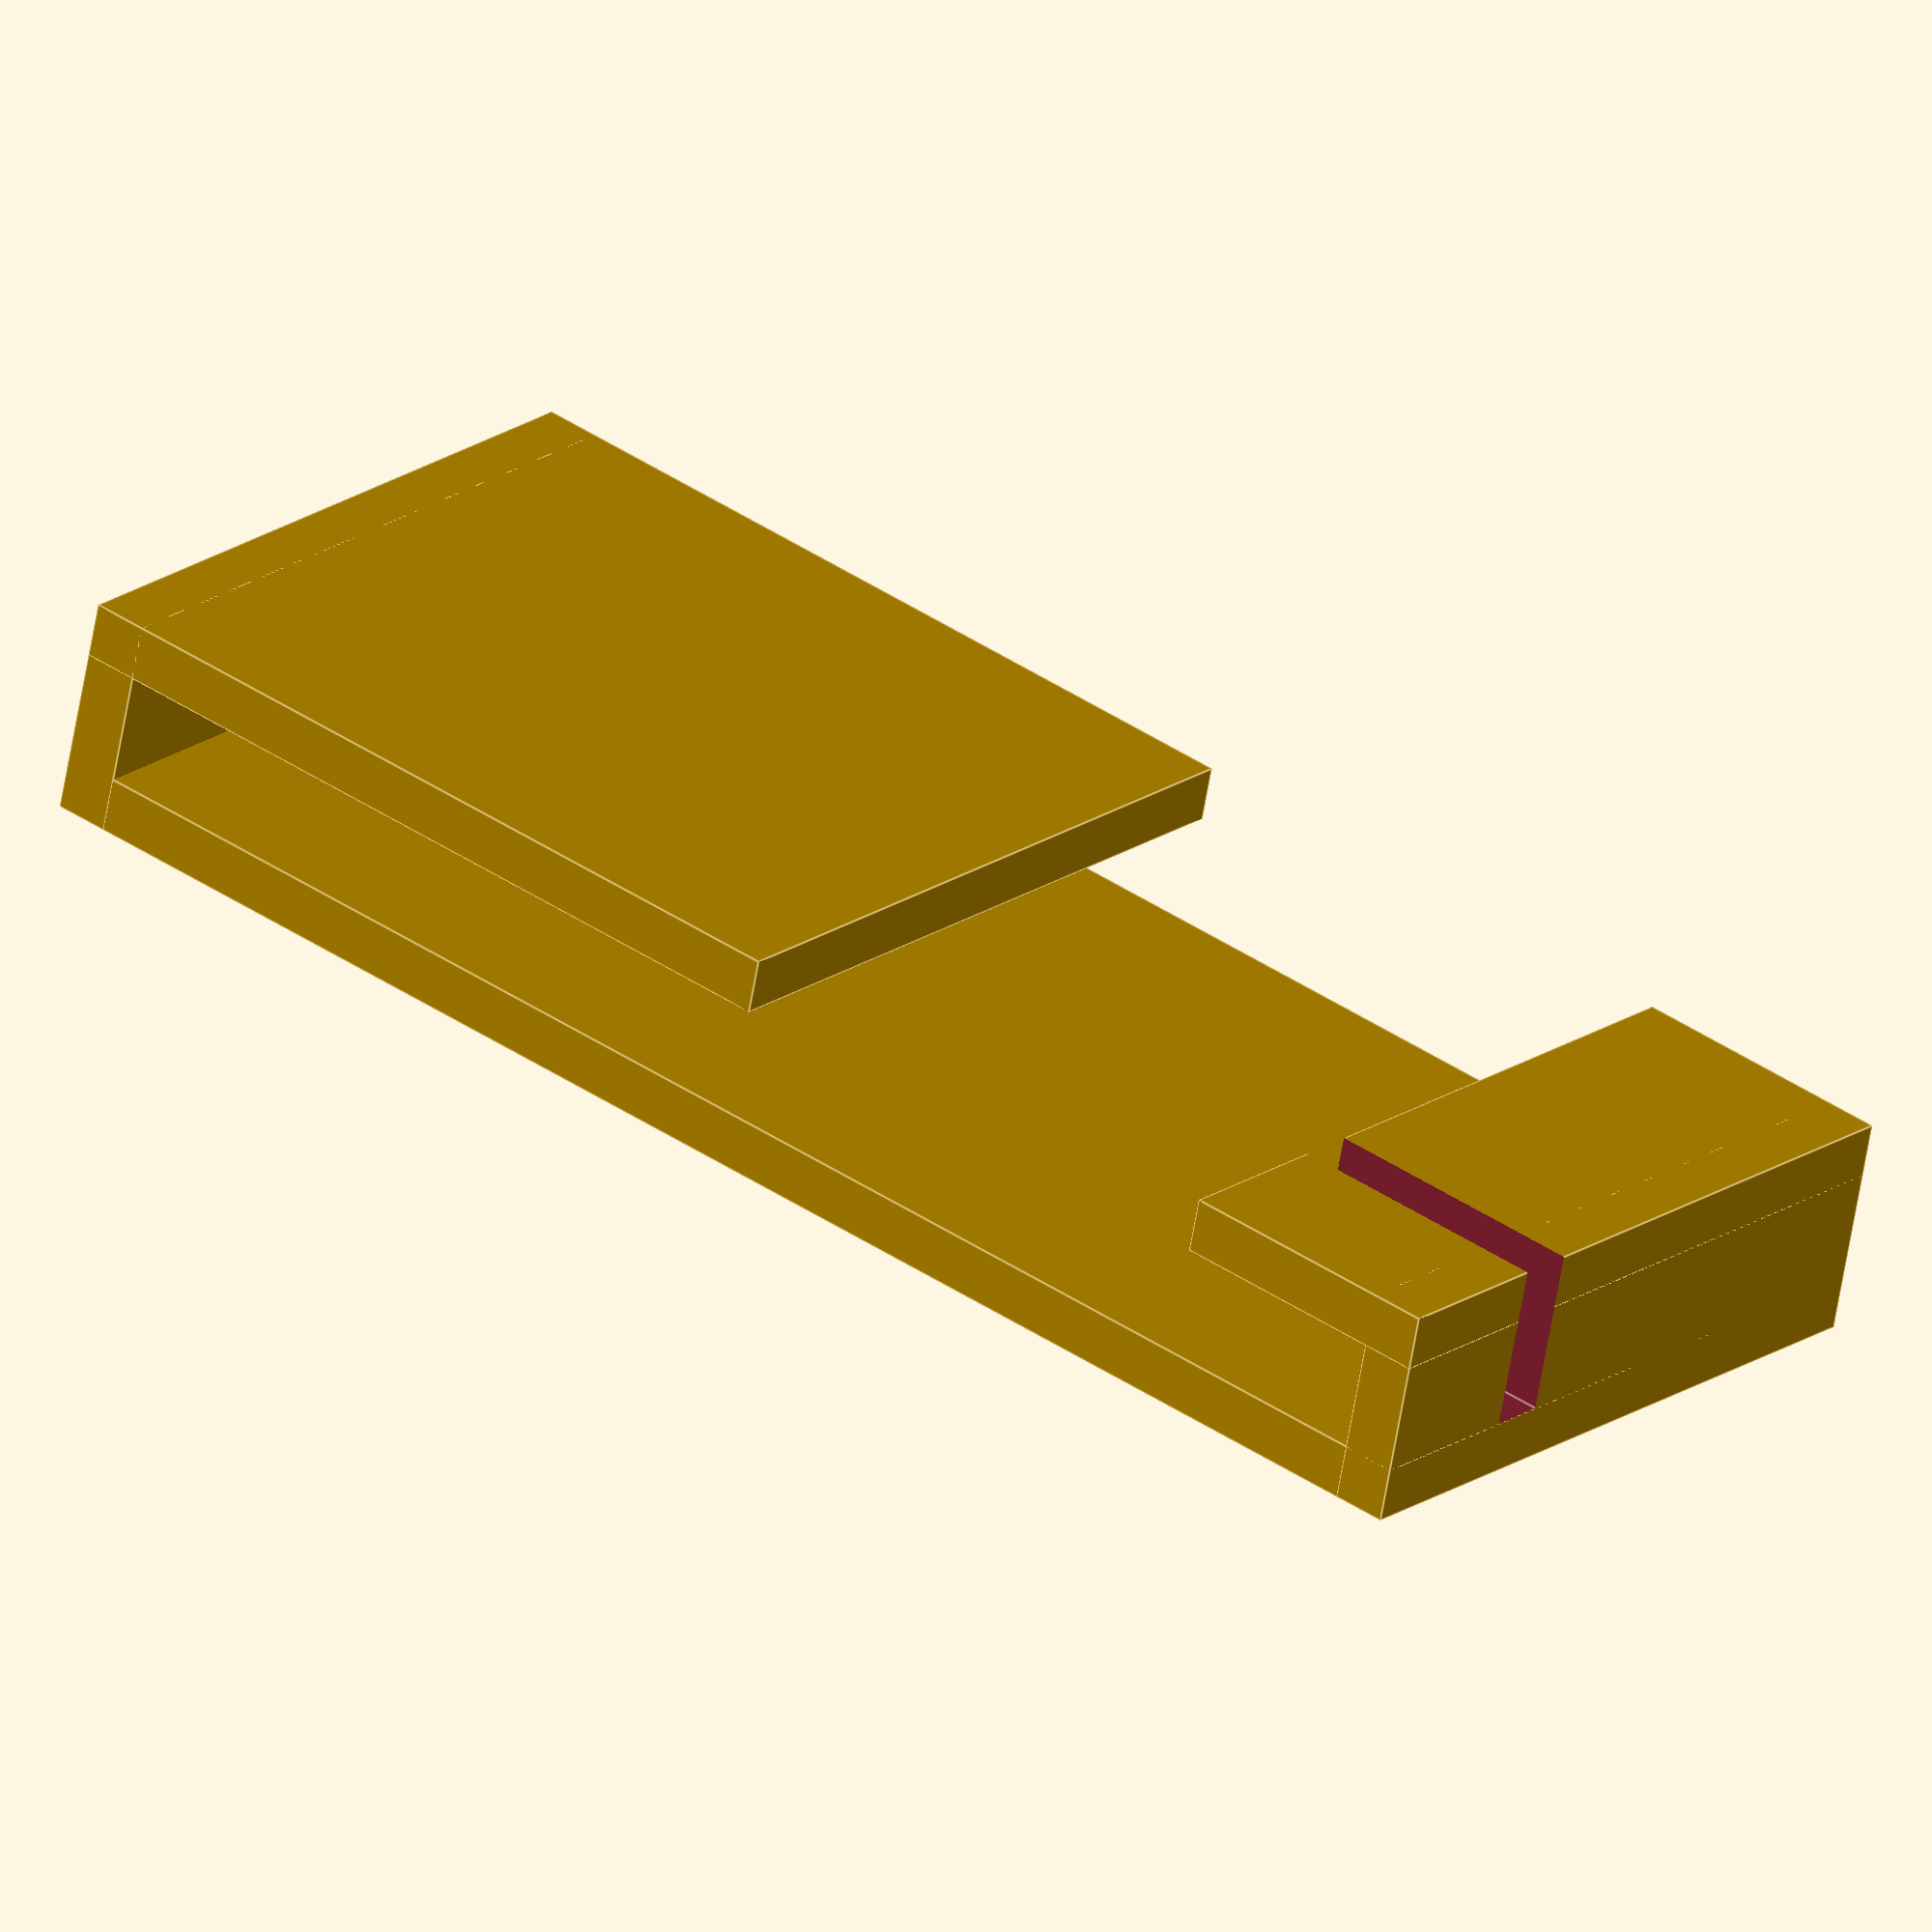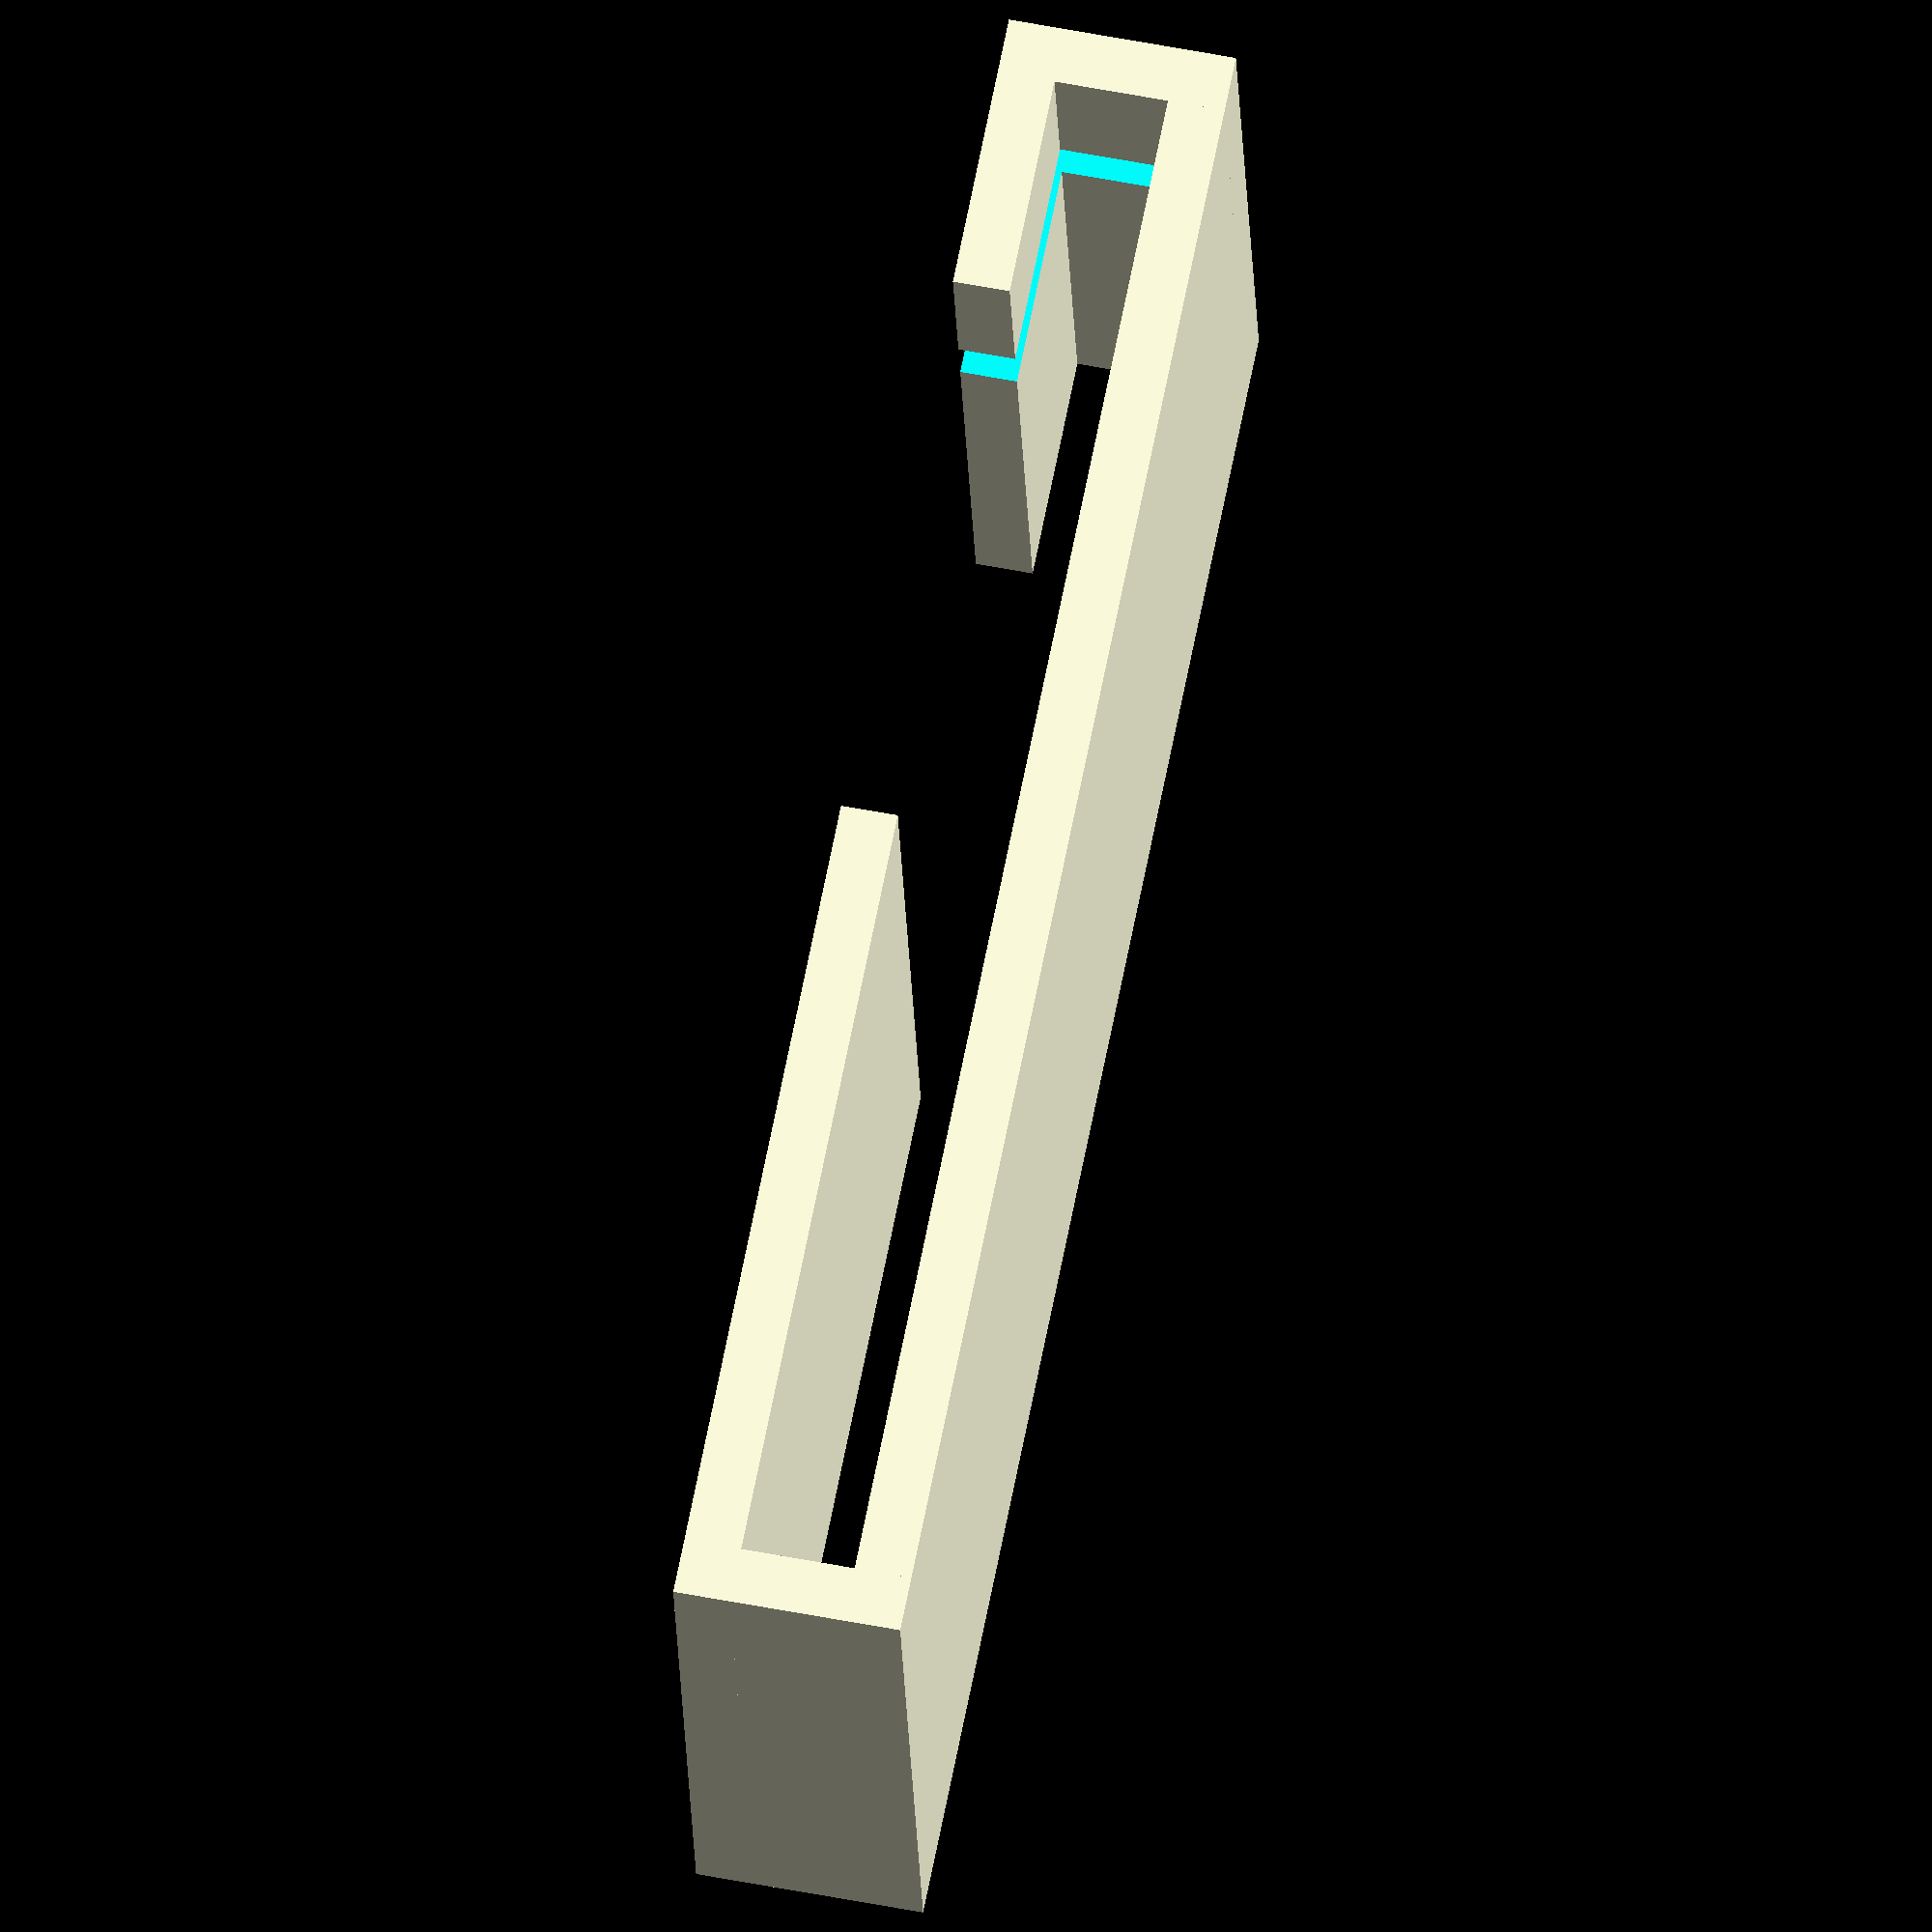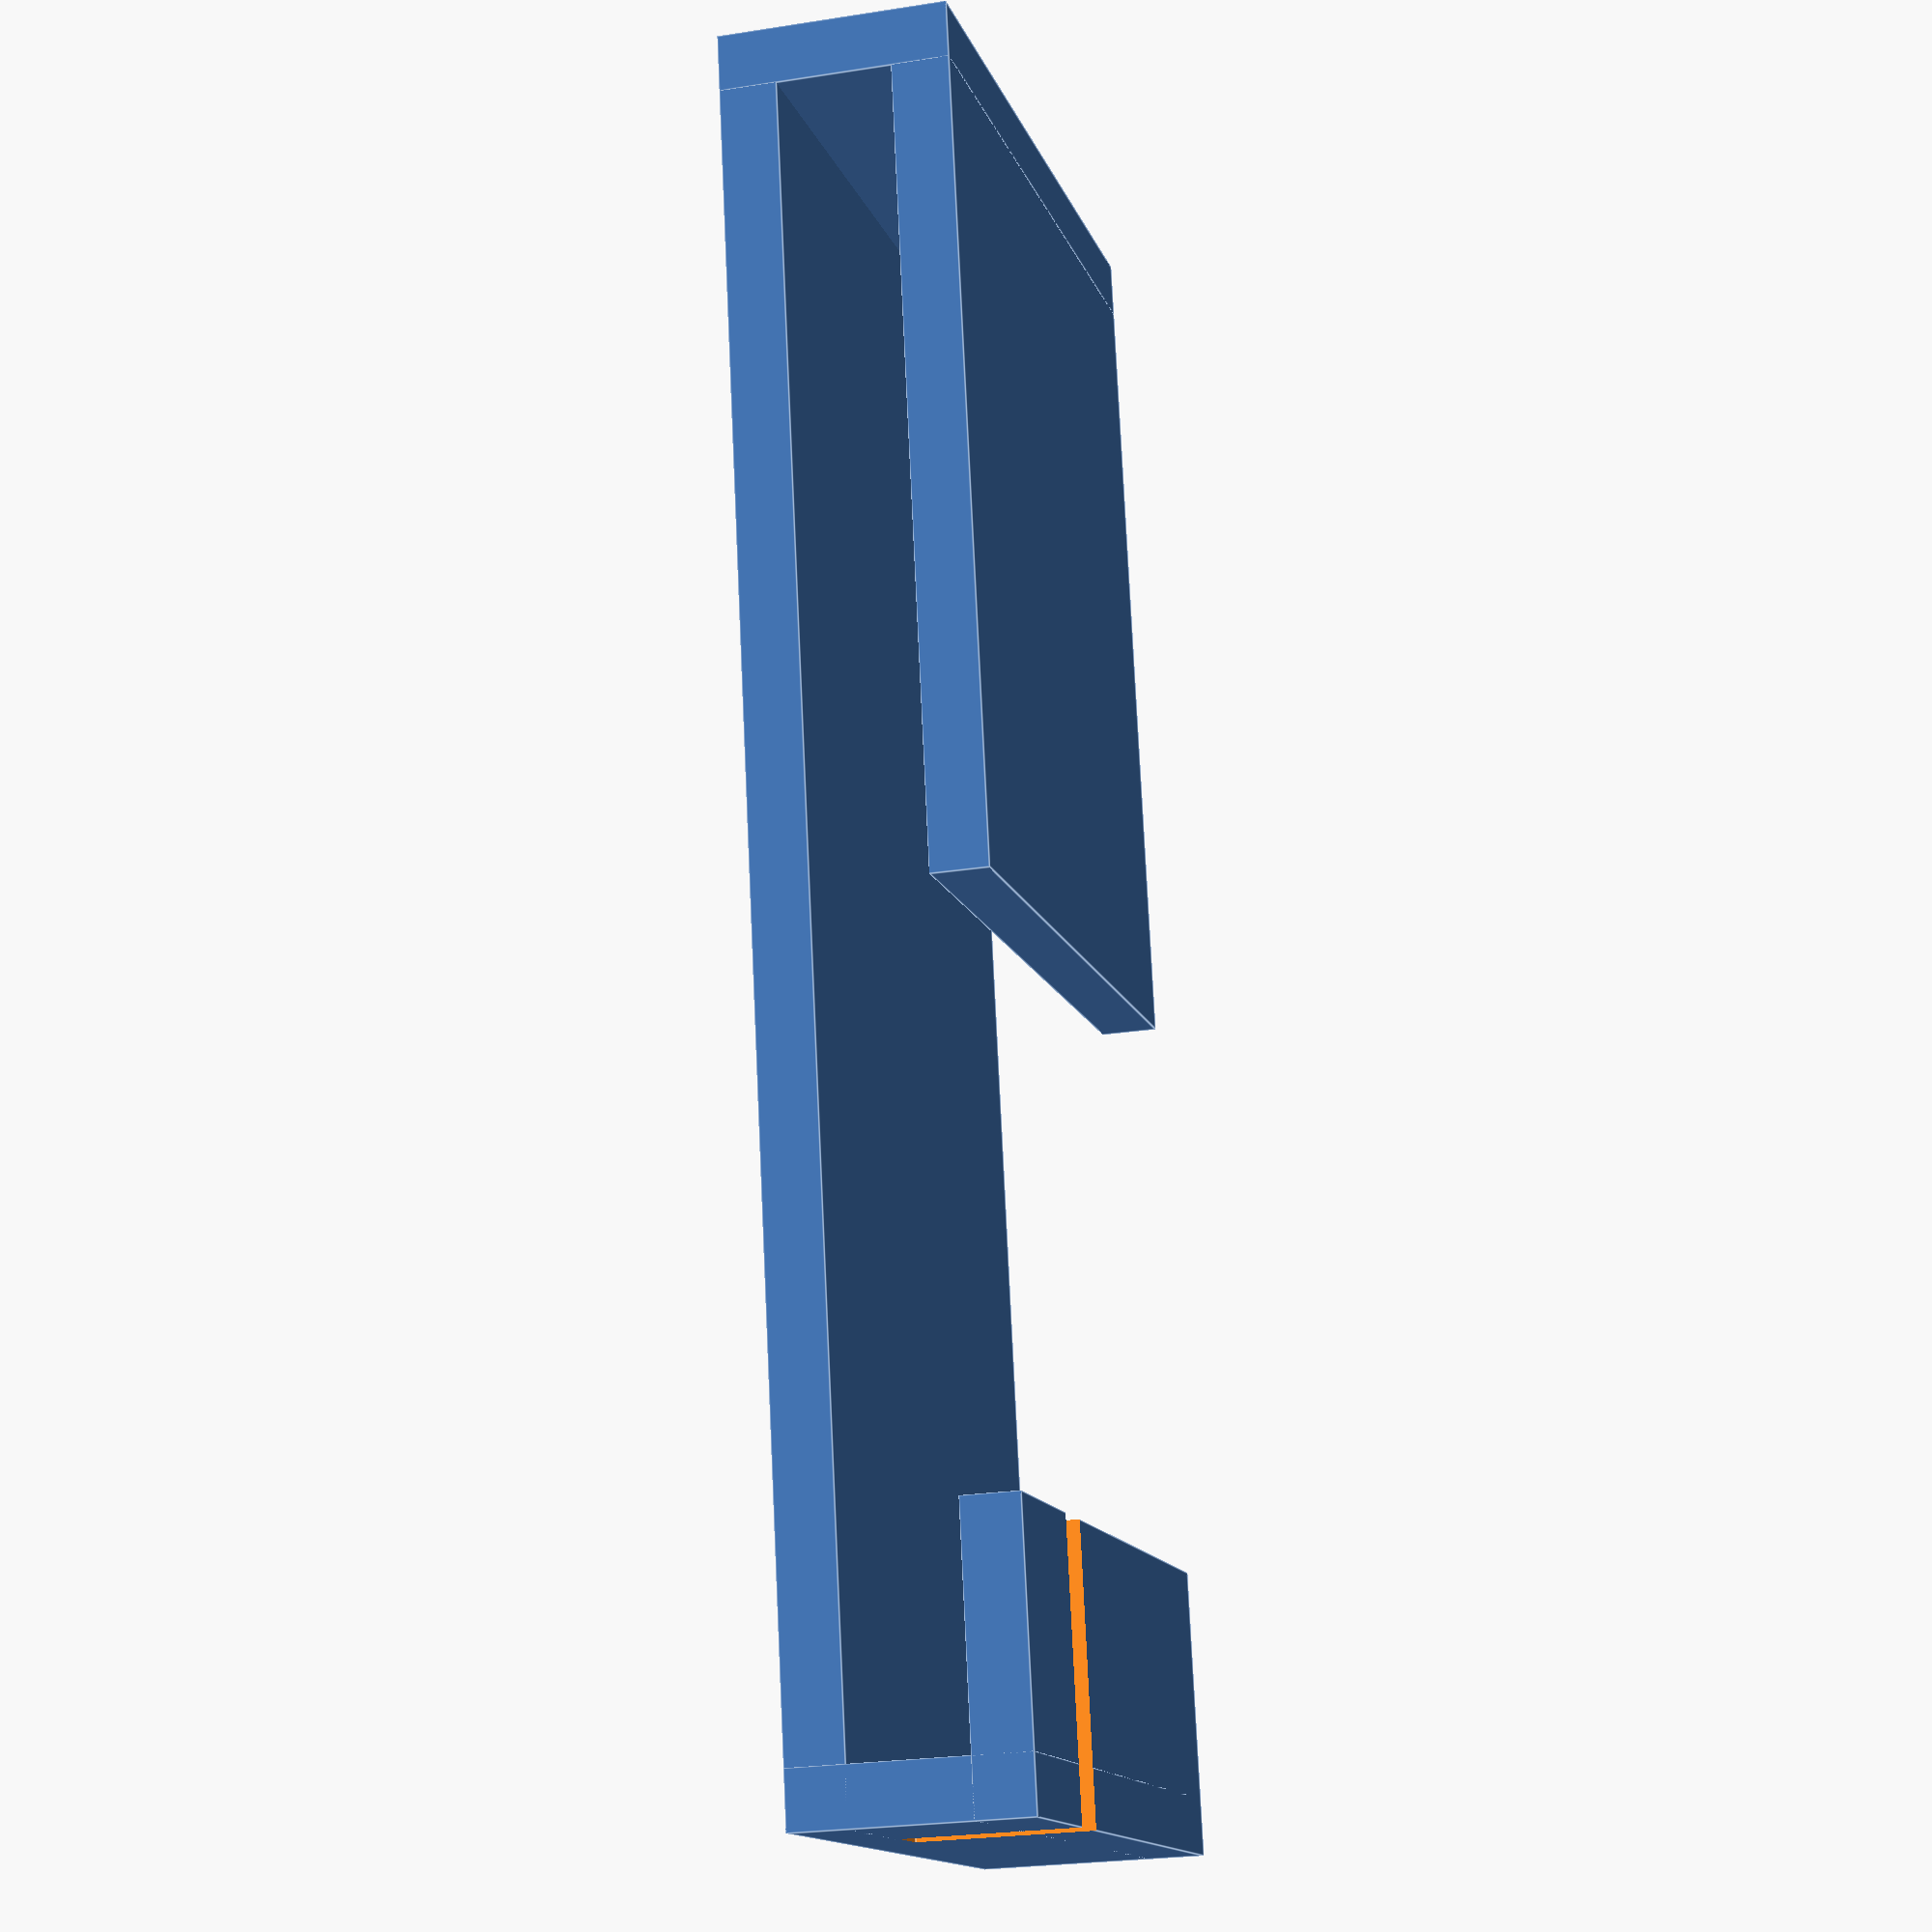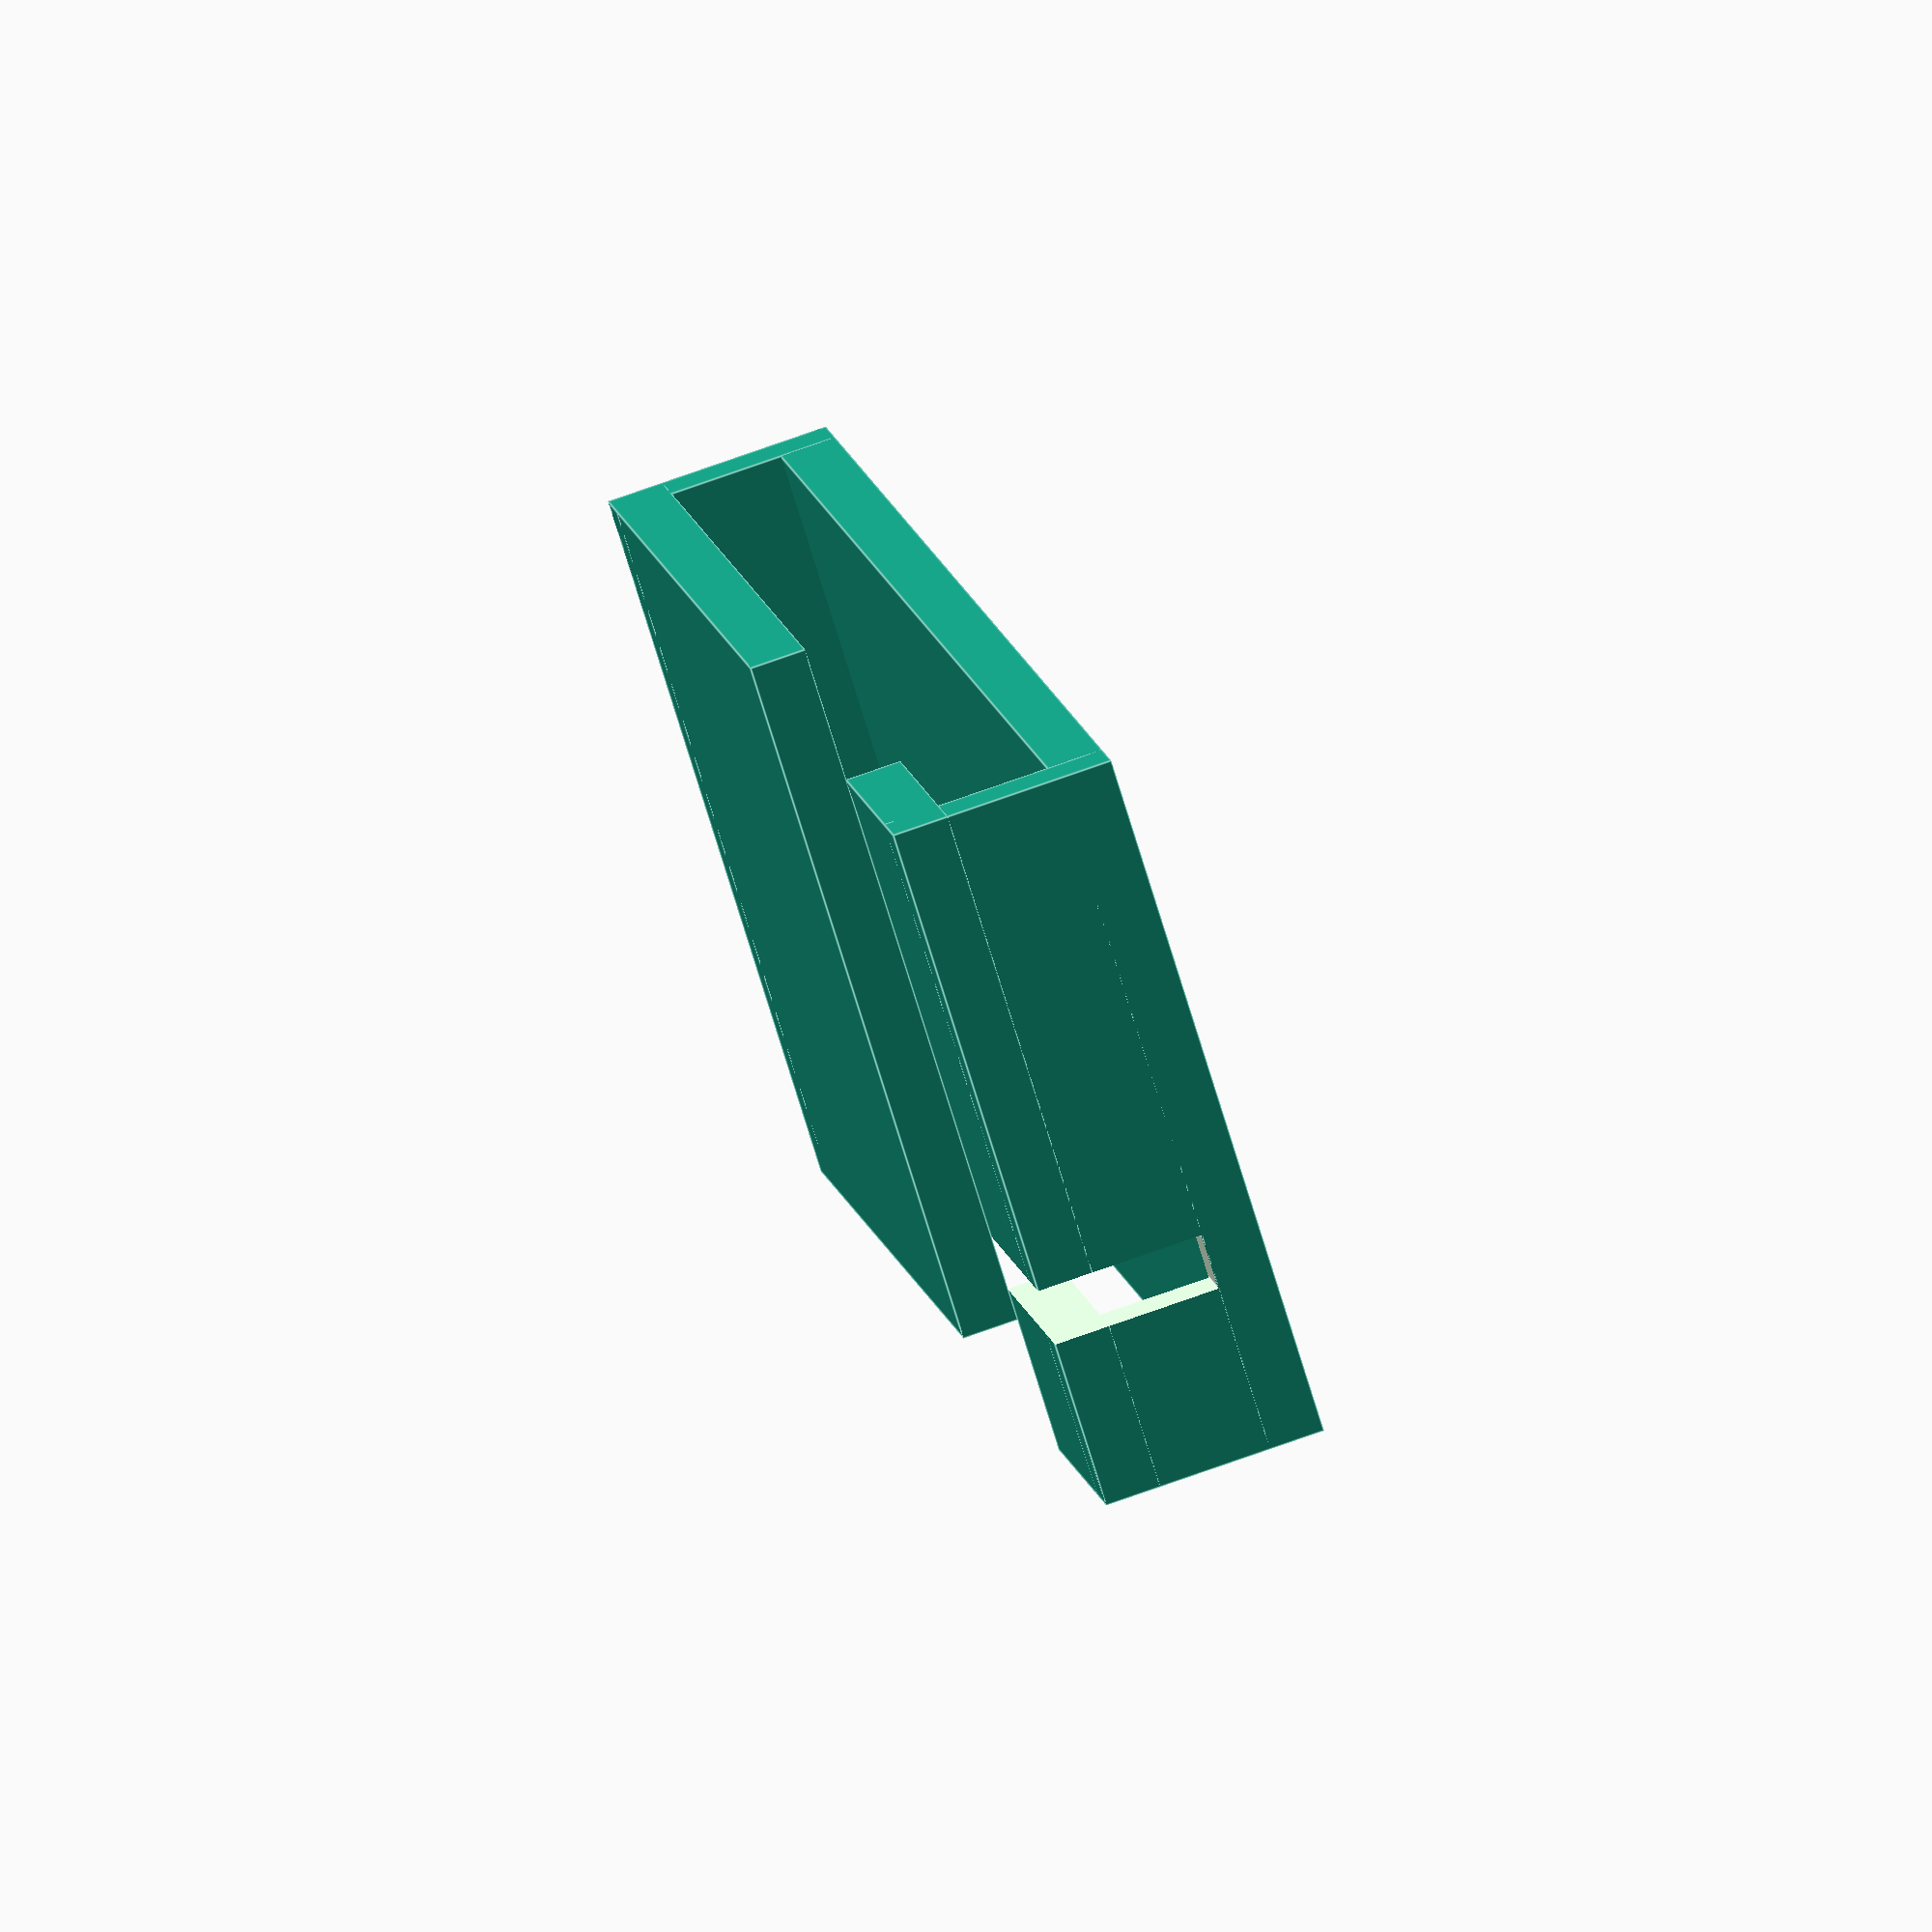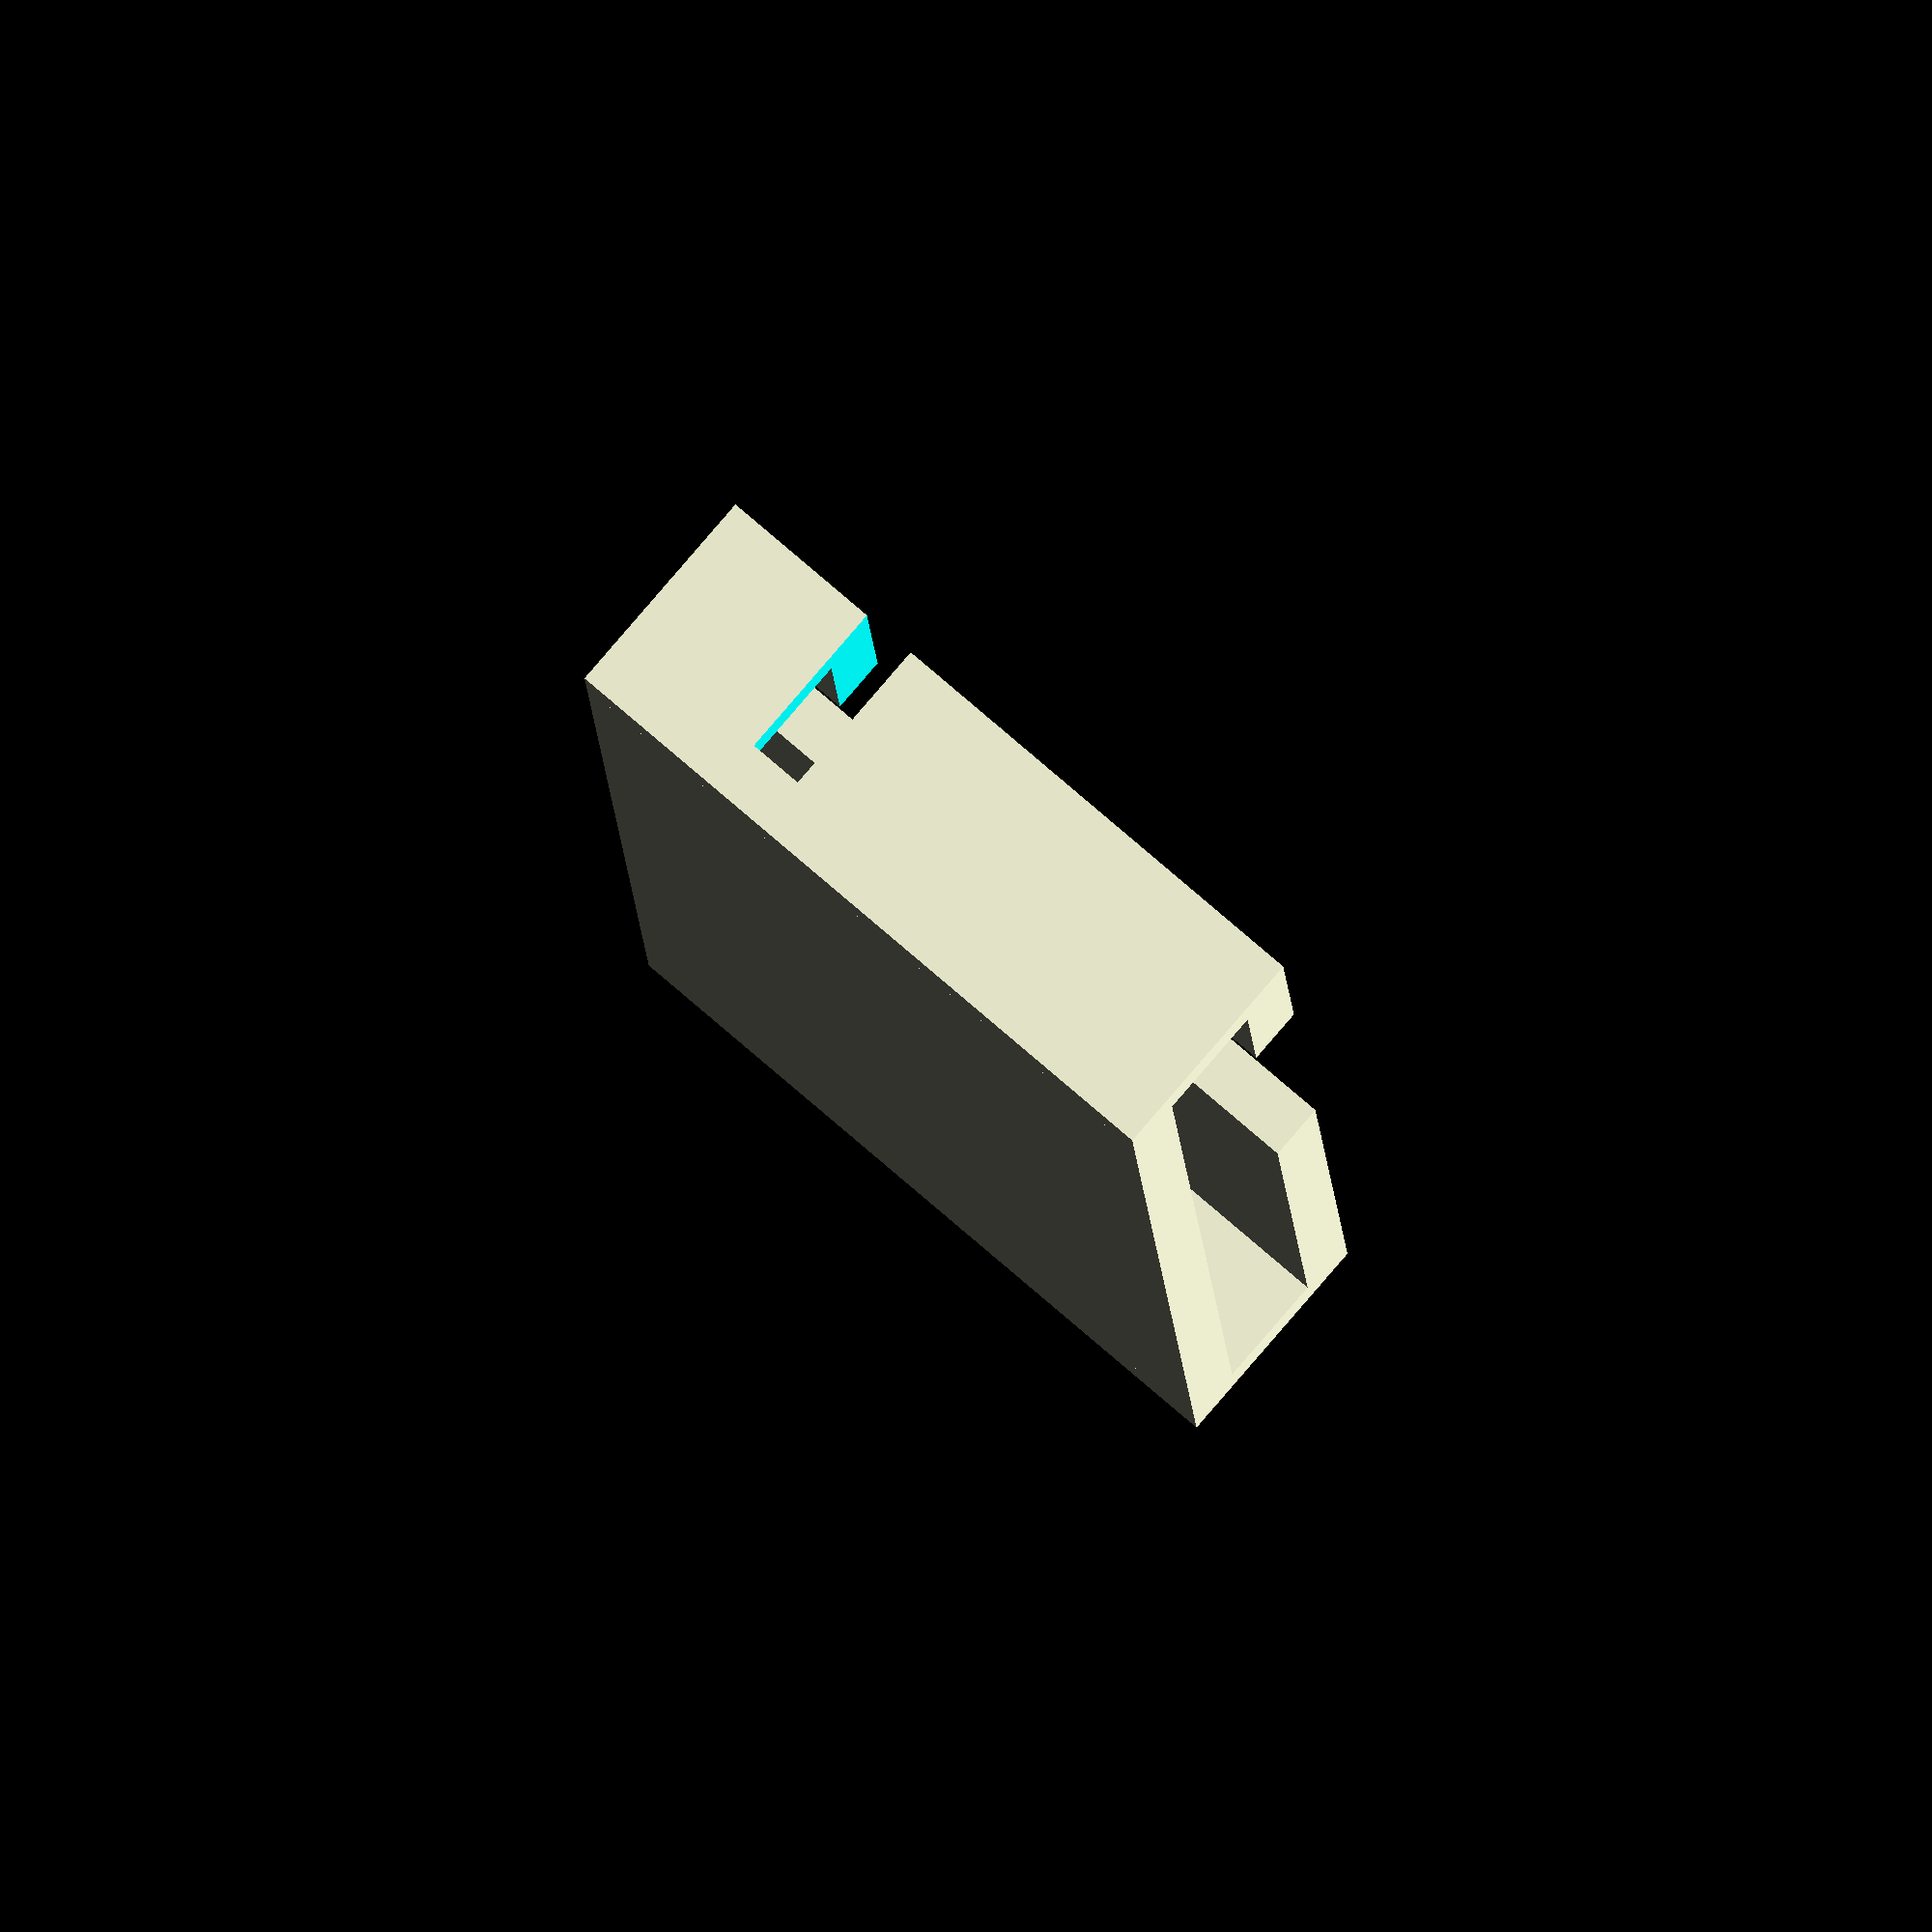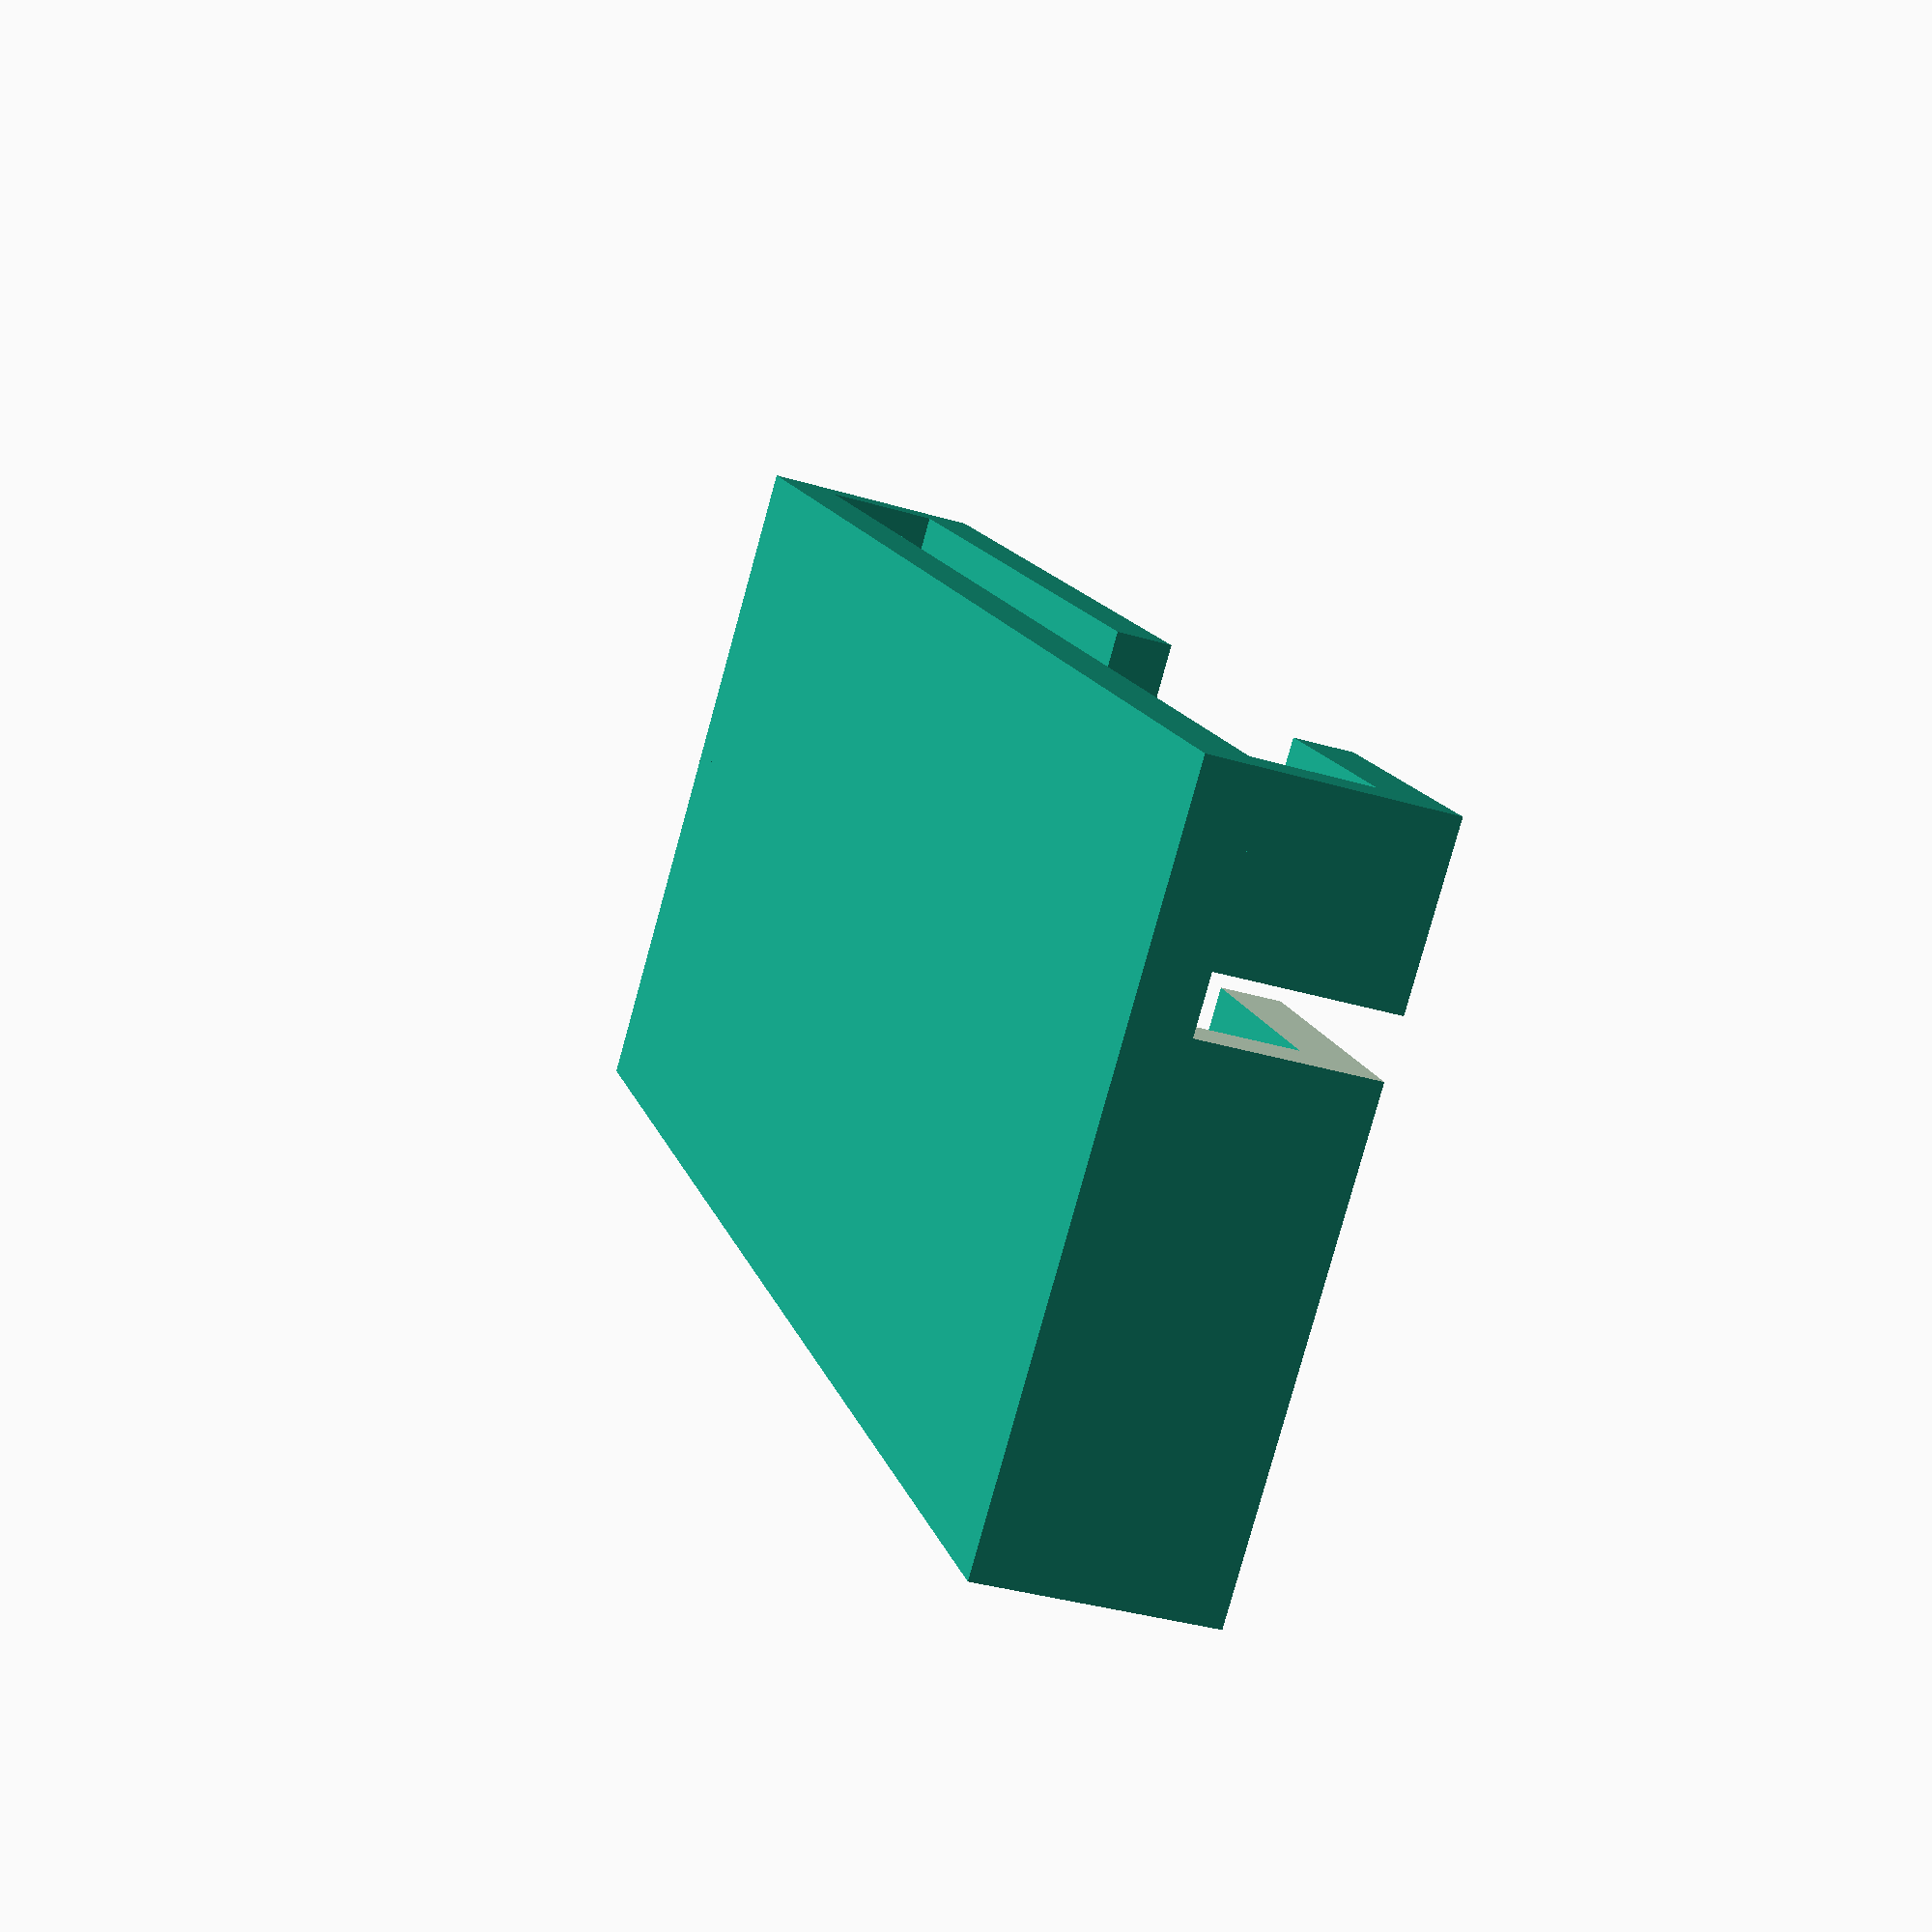
<openscad>
$fn=32;

clip();
//cap();

module clip() {
  difference() {
    union() {
      cube([60,25,2]);
      cube([2,25,8]);
      translate([58,0,0]) cube([2,25,8]);
      
      translate([30,0,6]) cube([30,25,2]);
      translate([0,0,6]) cube([10,25,2]);
    }  
    
    
    translate([-1,25-8,2.01]) cube([20,2,10]);
  }
}

module cap() {
  
  difference() {
    translate([-2.5,-.98,0]) cube([5,1.96,2]);
    translate([0,0.01,0.5]) cylinder(r=1,h=2);
  }
}
</openscad>
<views>
elev=62.1 azim=219.5 roll=350.4 proj=o view=edges
elev=122.1 azim=189.3 roll=78.7 proj=o view=solid
elev=204.3 azim=79.2 roll=255.3 proj=p view=edges
elev=106.5 azim=299.2 roll=109.7 proj=o view=edges
elev=97.7 azim=272.8 roll=319.3 proj=o view=solid
elev=36.8 azim=311.7 roll=249.1 proj=p view=solid
</views>
